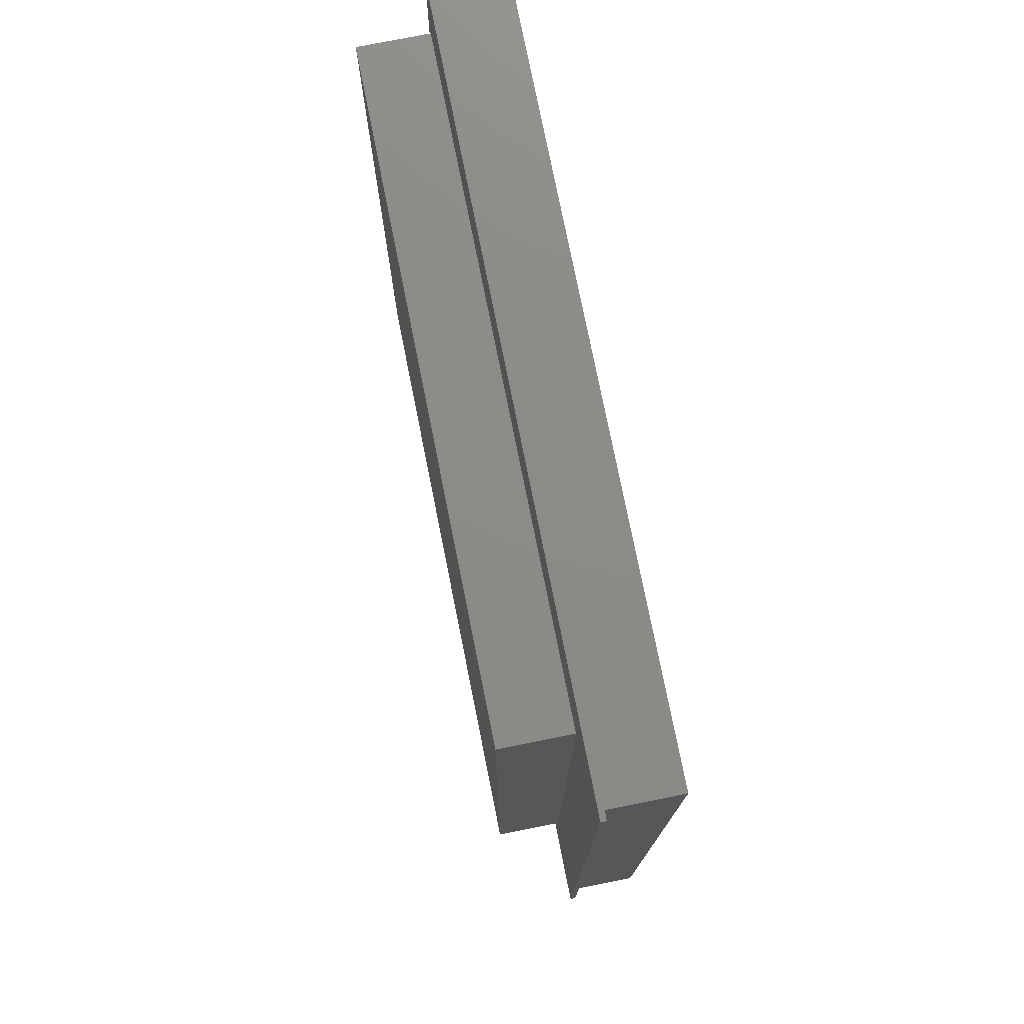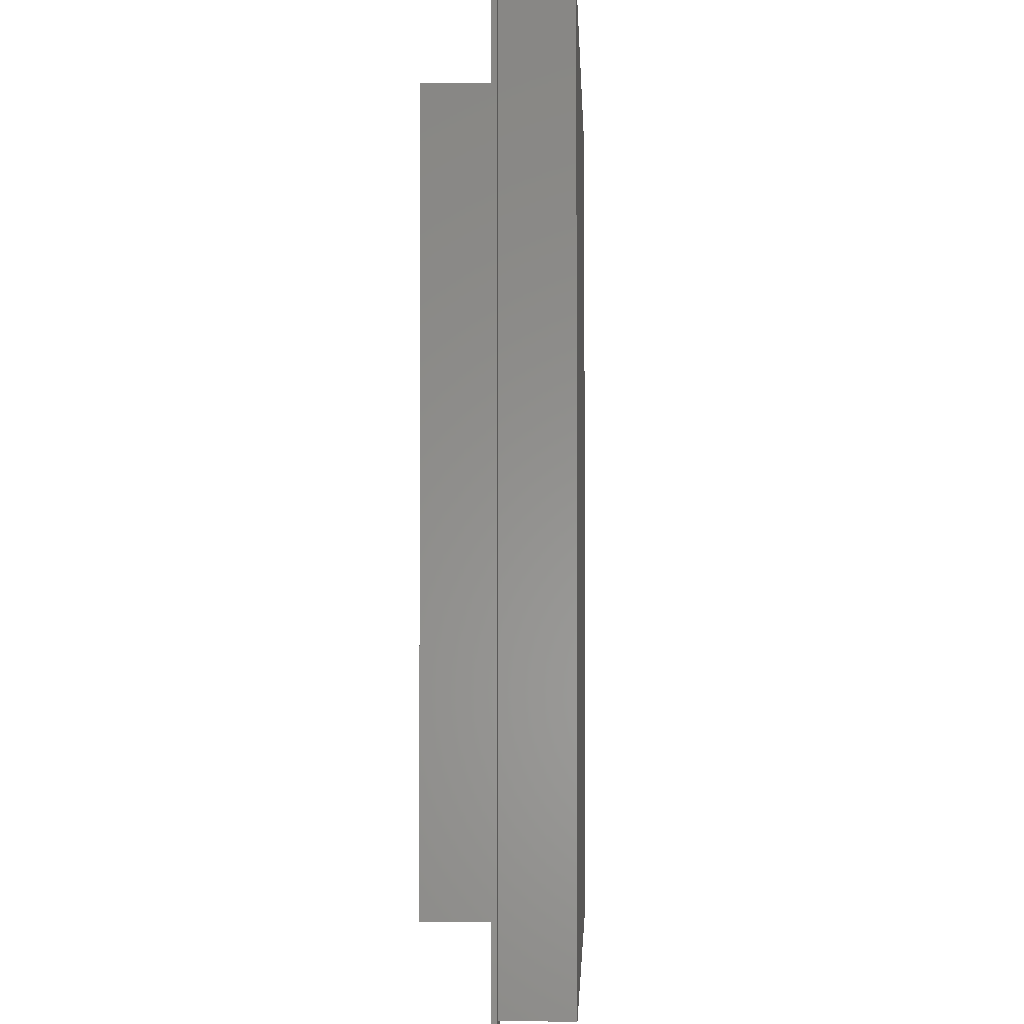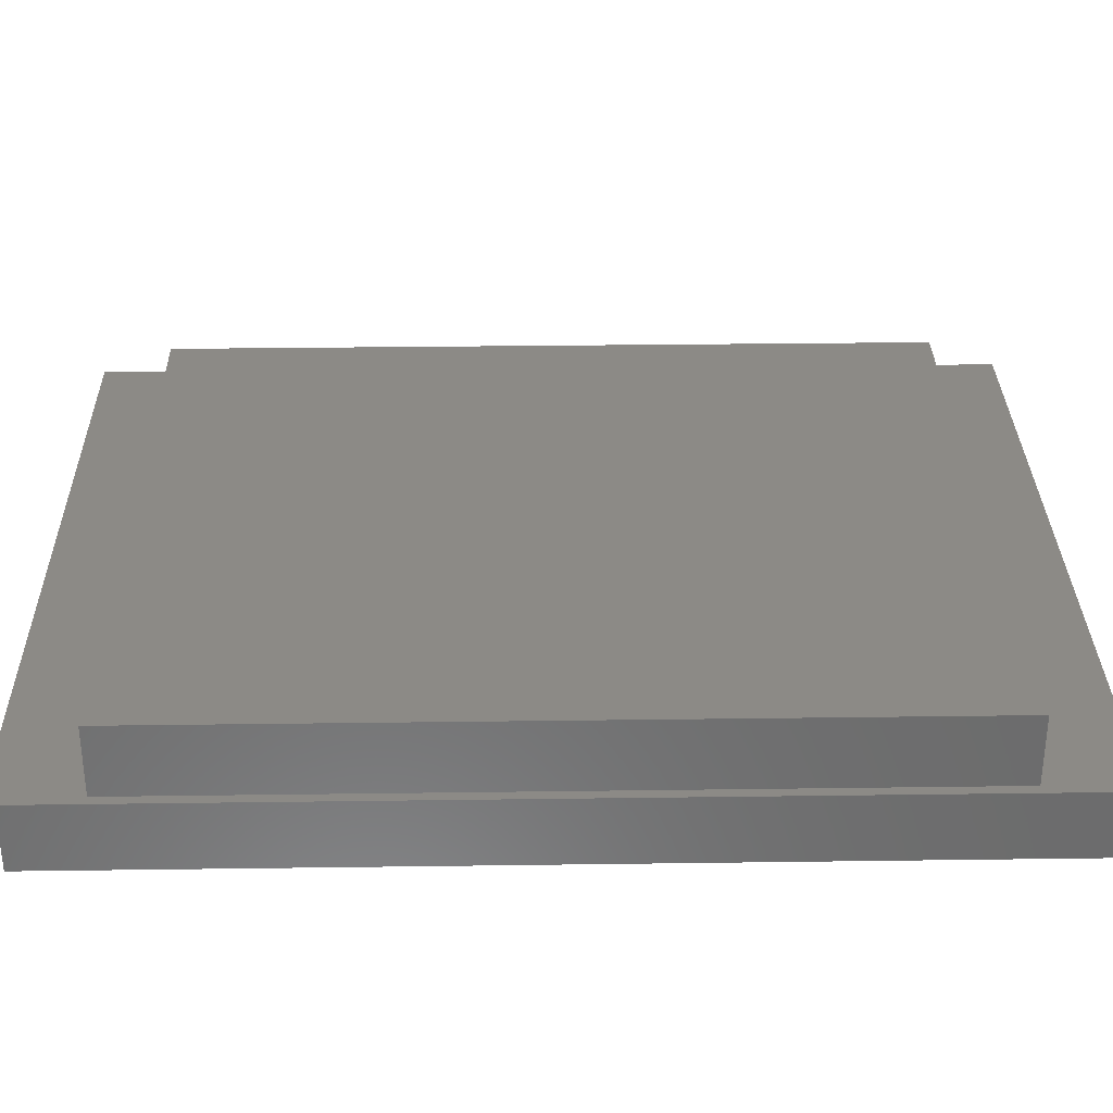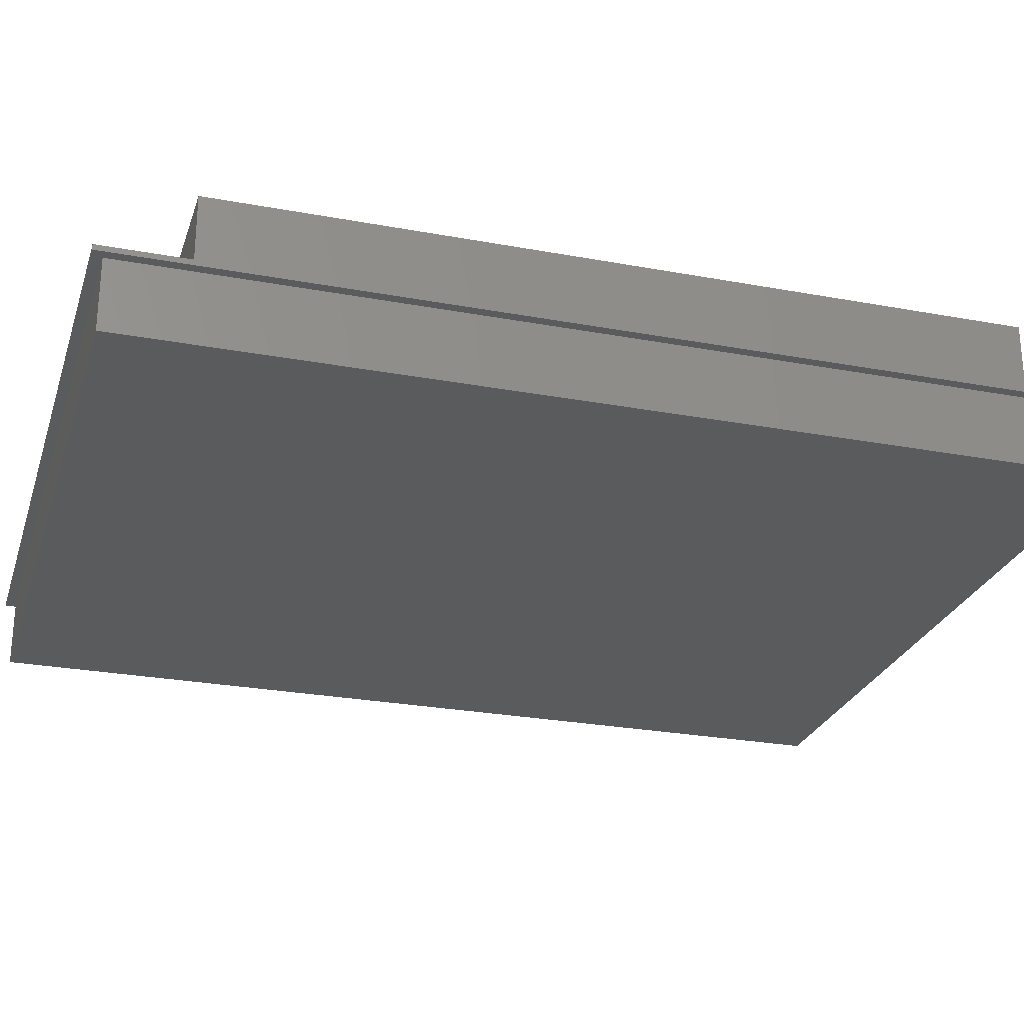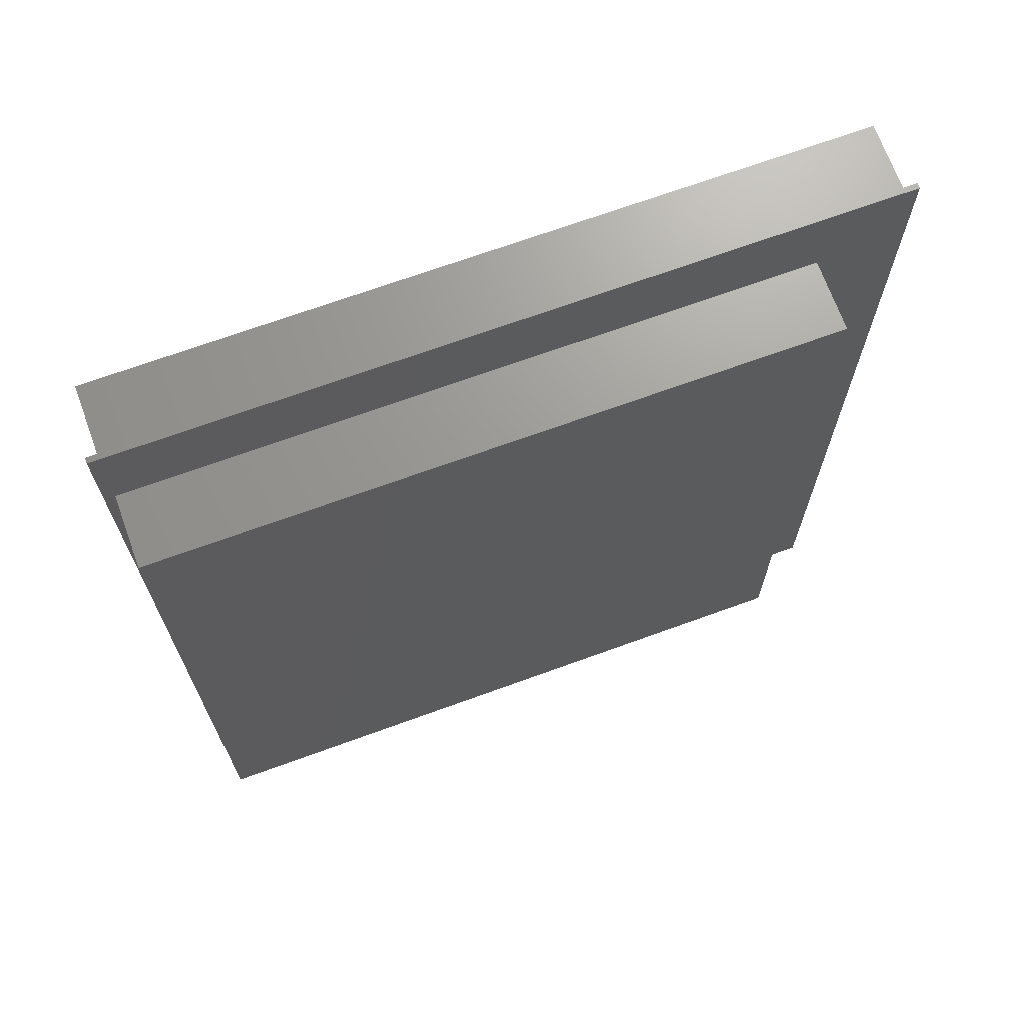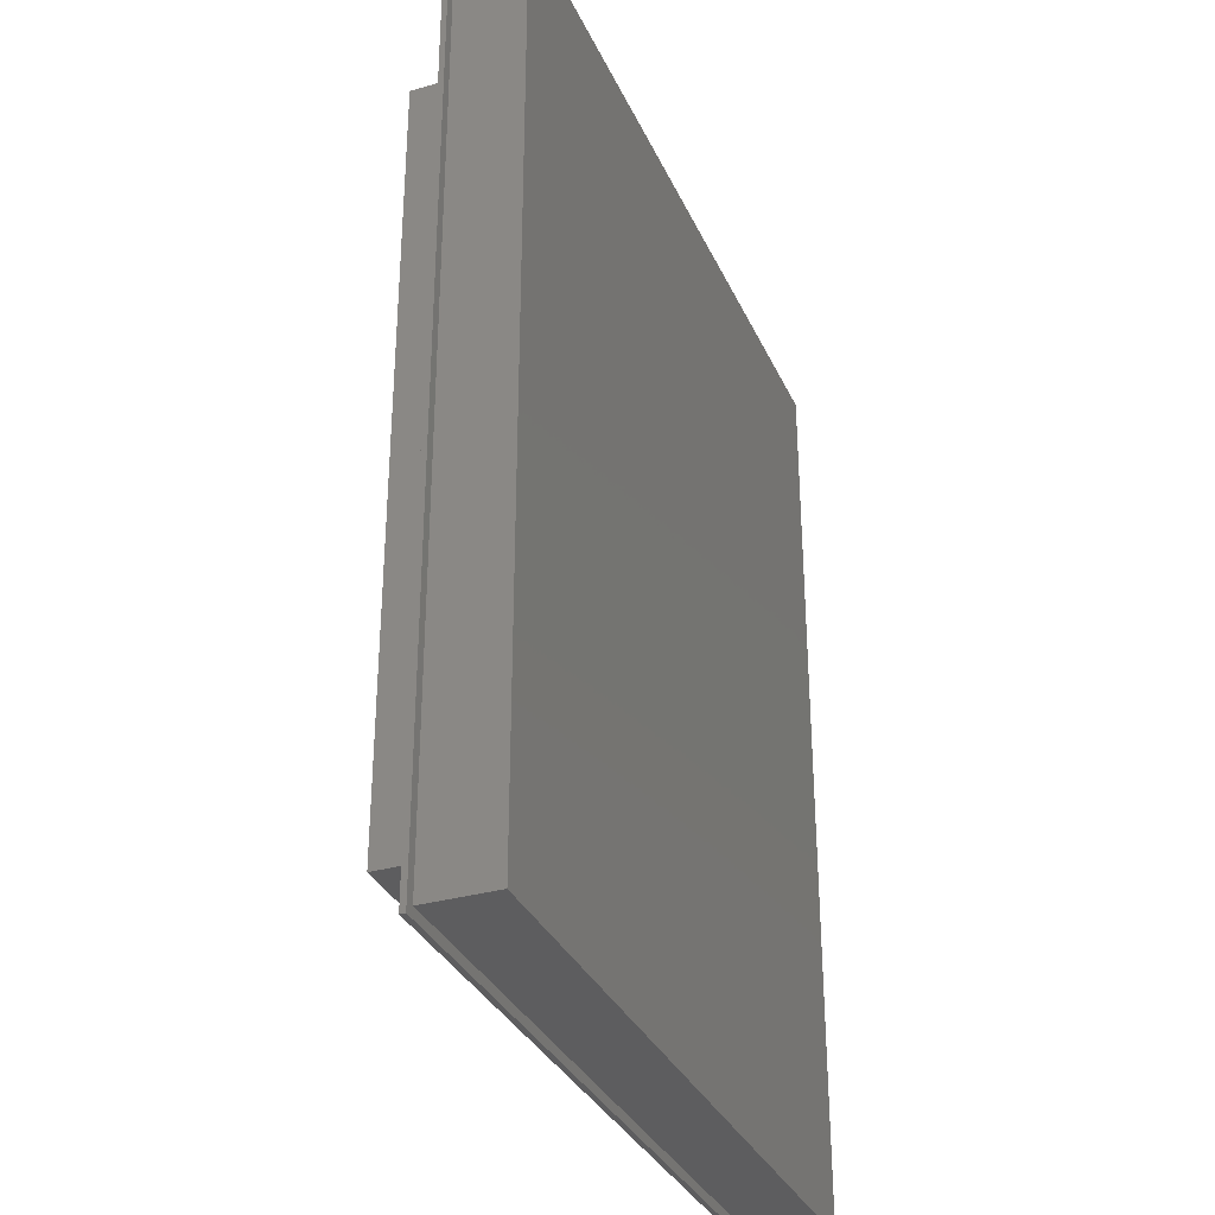
<metadata>
{"format":"stl","ext":"stl","renderer":"f3d","projection":"perspective","resolution":1024,"background":"white","views":[{"elev":76.5,"azim":-101.3,"up":"+Z"},{"elev":-2.3,"azim":-87.6,"up":"+Z"},{"elev":31.6,"azim":88.9,"up":"+Y"},{"elev":-26.2,"azim":73.6,"up":"+Y"},{"elev":69.7,"azim":160.0,"up":"+Z"},{"elev":-32.7,"azim":-68.4,"up":"+Z"}]}
</metadata>
<code>
# stl→obj: 24 verts, 40 faces
v 0.6106 -0.1094 -0.6028
v 0.6106 -0.007812 -0.6028
v 0.6106 -0.1094 0.7356
v 0.6106 -0.007812 0.7356
v -0.345 1.448e-16 0.6262
v -0.345 2.082e-17 -0.4934
v -0.345 0.1016 0.6262
v -0.345 0.1016 -0.4934
v 0.6106 7.373e-17 -0.4934
v 0.6106 0.1016 -0.4934
v 0.6106 1.978e-16 0.6262
v 0.6106 0.1016 0.6262
v 0.625 -0.007812 -0.6172
v -0.4688 -0.007812 -0.6172
v -0.4544 -0.007812 -0.6028
v -0.4688 -0.007812 0.75
v -0.4544 -0.007812 0.7356
v 0.625 -0.007812 0.75
v -0.4544 -0.1094 0.7356
v -0.4544 -0.1094 -0.6028
v -0.4688 0 -0.6172
v -0.4688 1.518e-16 0.75
v 0.625 6.072e-17 -0.6172
v 0.625 2.125e-16 0.75
f 1 2 3
f 3 2 4
f 5 6 7
f 7 6 8
f 6 9 8
f 8 9 10
f 6 5 9
f 9 5 11
f 11 5 12
f 12 5 7
f 9 11 10
f 10 11 12
f 8 10 7
f 7 10 12
f 13 2 14
f 14 2 15
f 14 15 16
f 16 15 17
f 16 17 18
f 18 17 4
f 18 4 13
f 13 4 2
f 19 17 20
f 20 17 15
f 3 4 19
f 19 4 17
f 20 15 1
f 1 15 2
f 20 1 19
f 19 1 3
f 21 22 23
f 23 22 24
f 16 22 14
f 14 22 21
f 18 24 16
f 16 24 22
f 13 23 18
f 18 23 24
f 14 21 13
f 13 21 23

</code>
